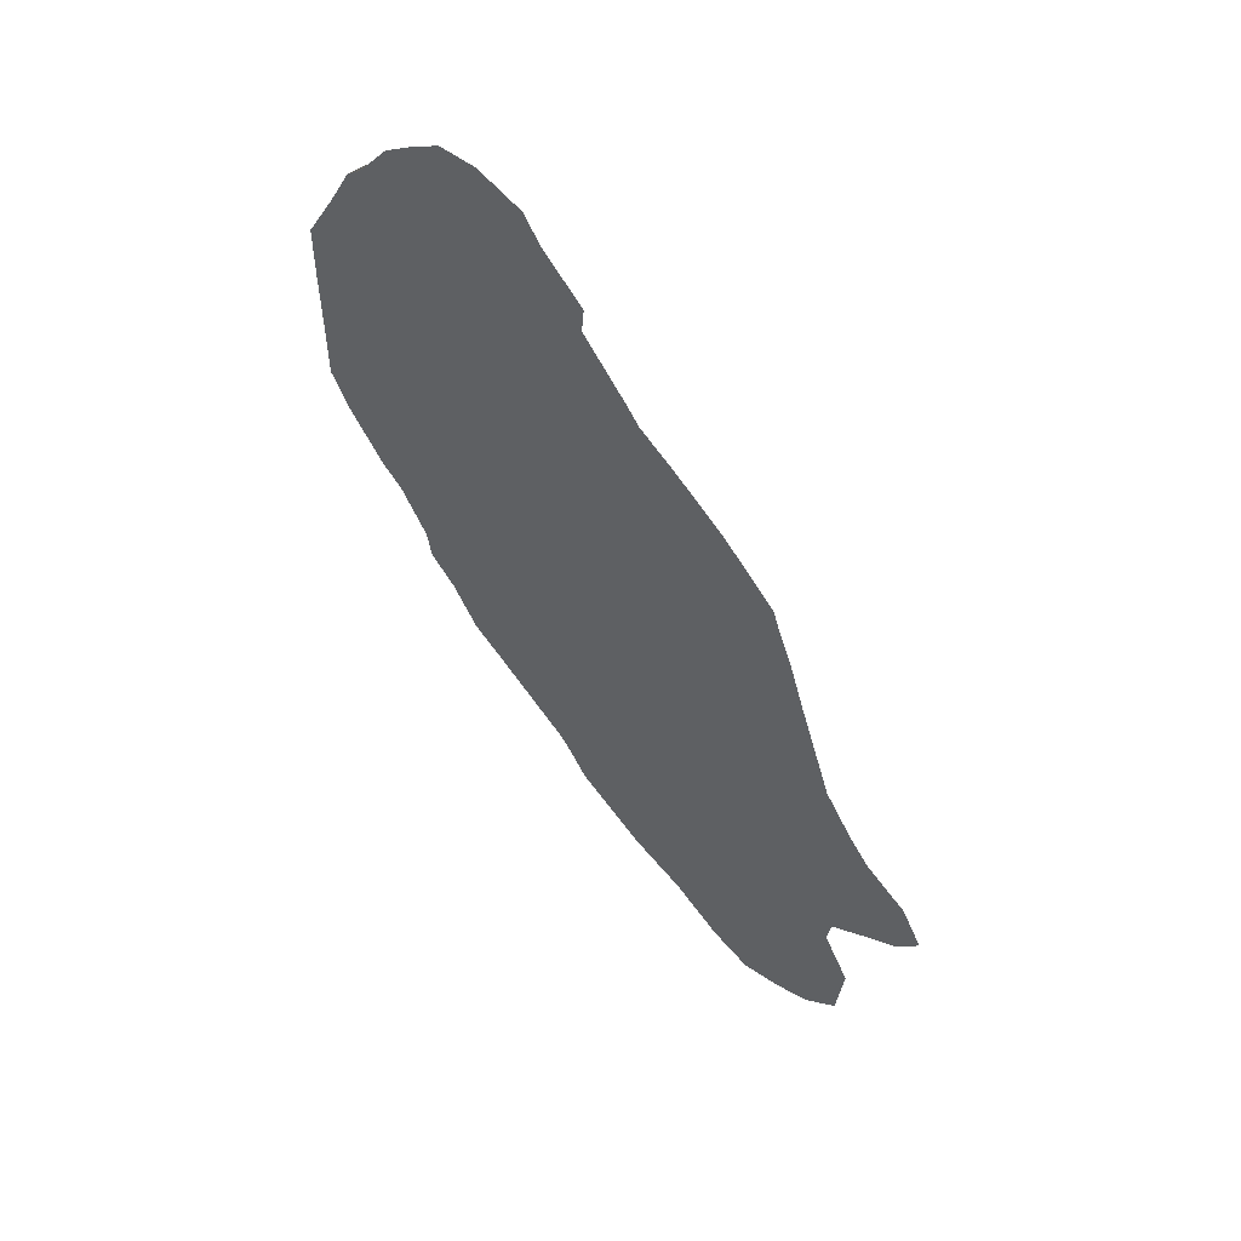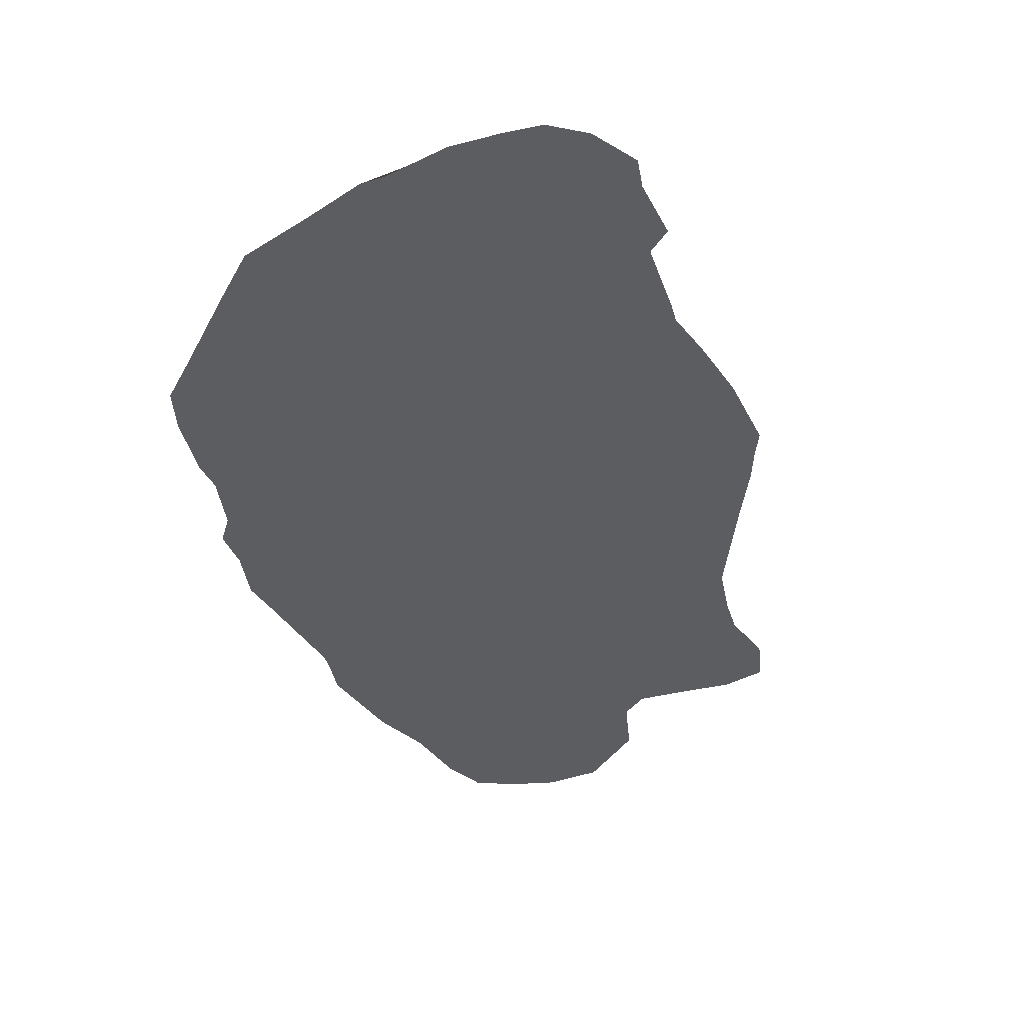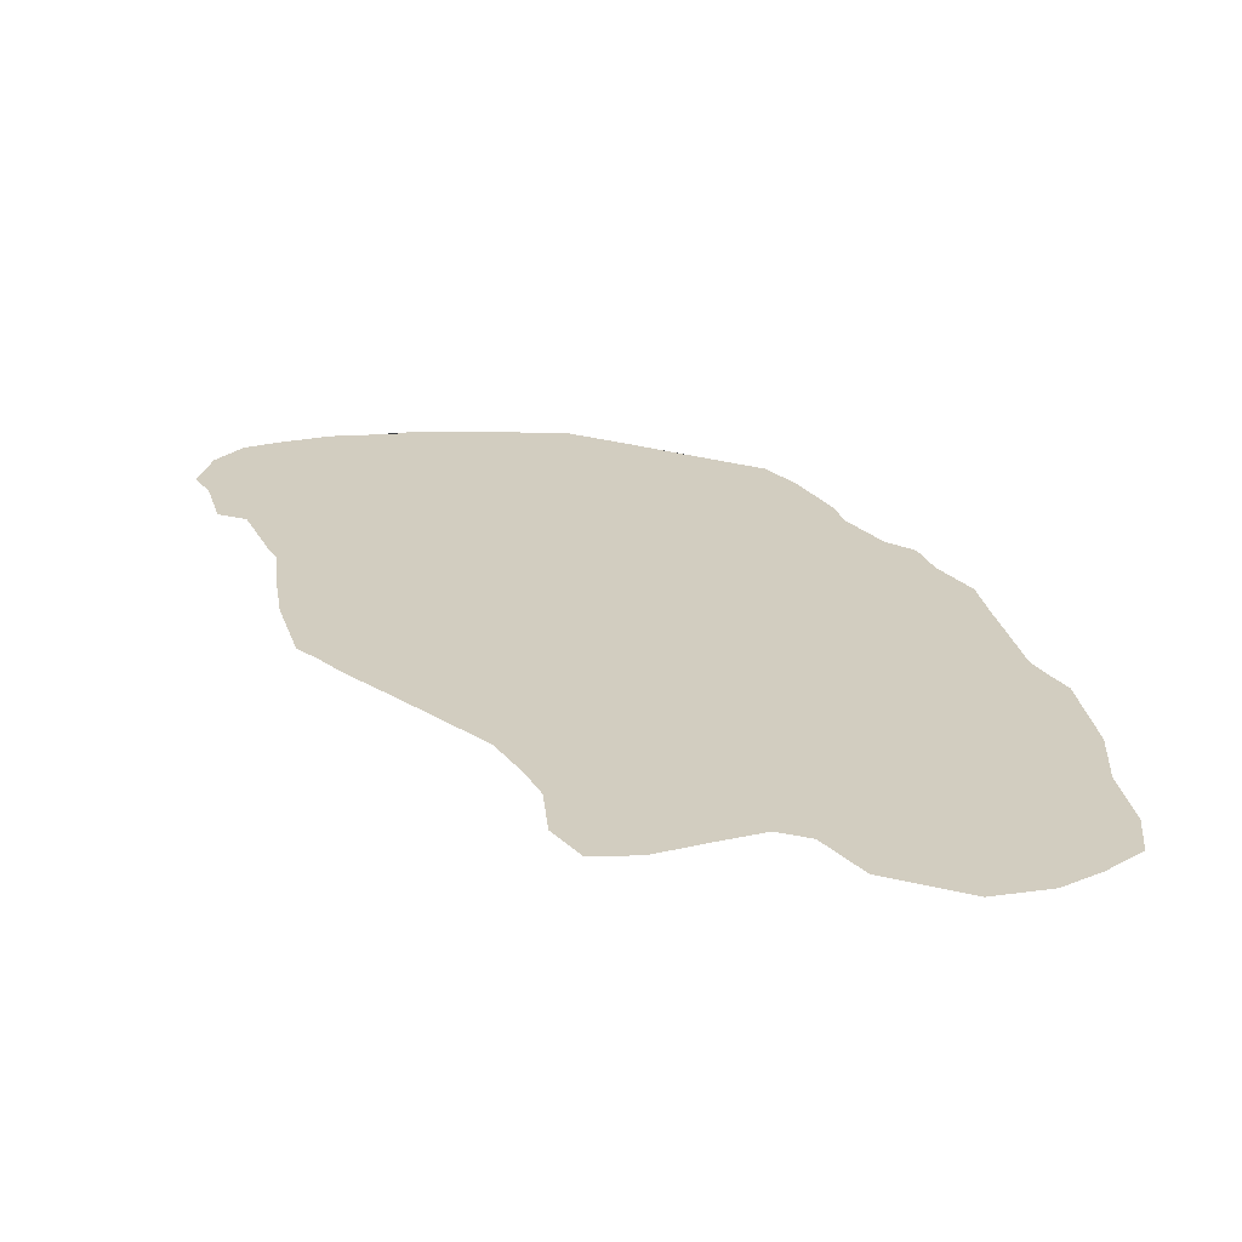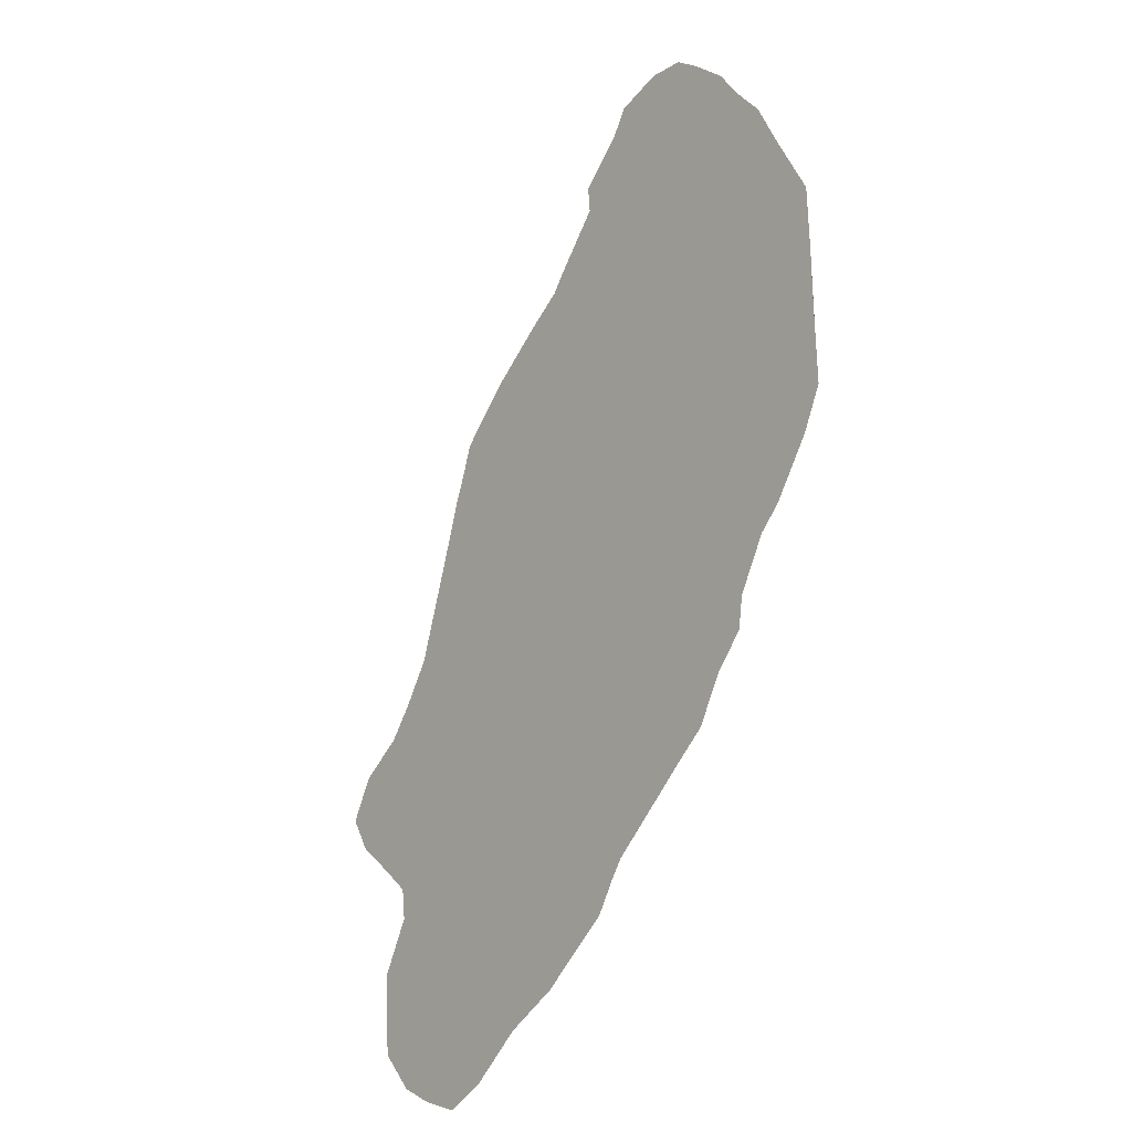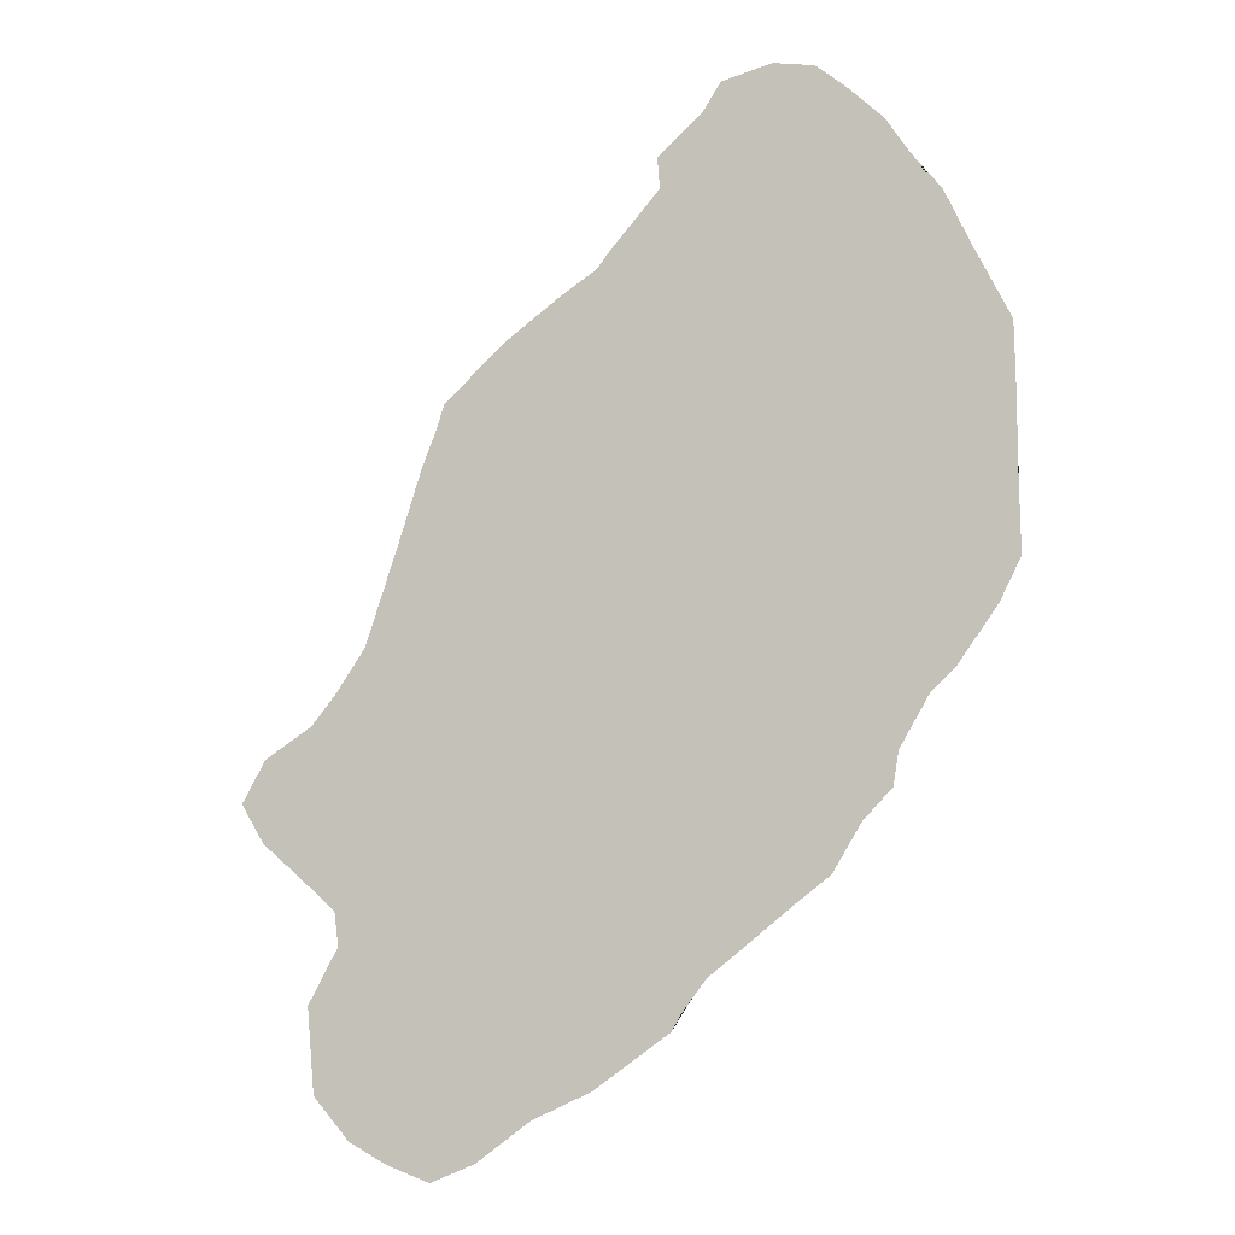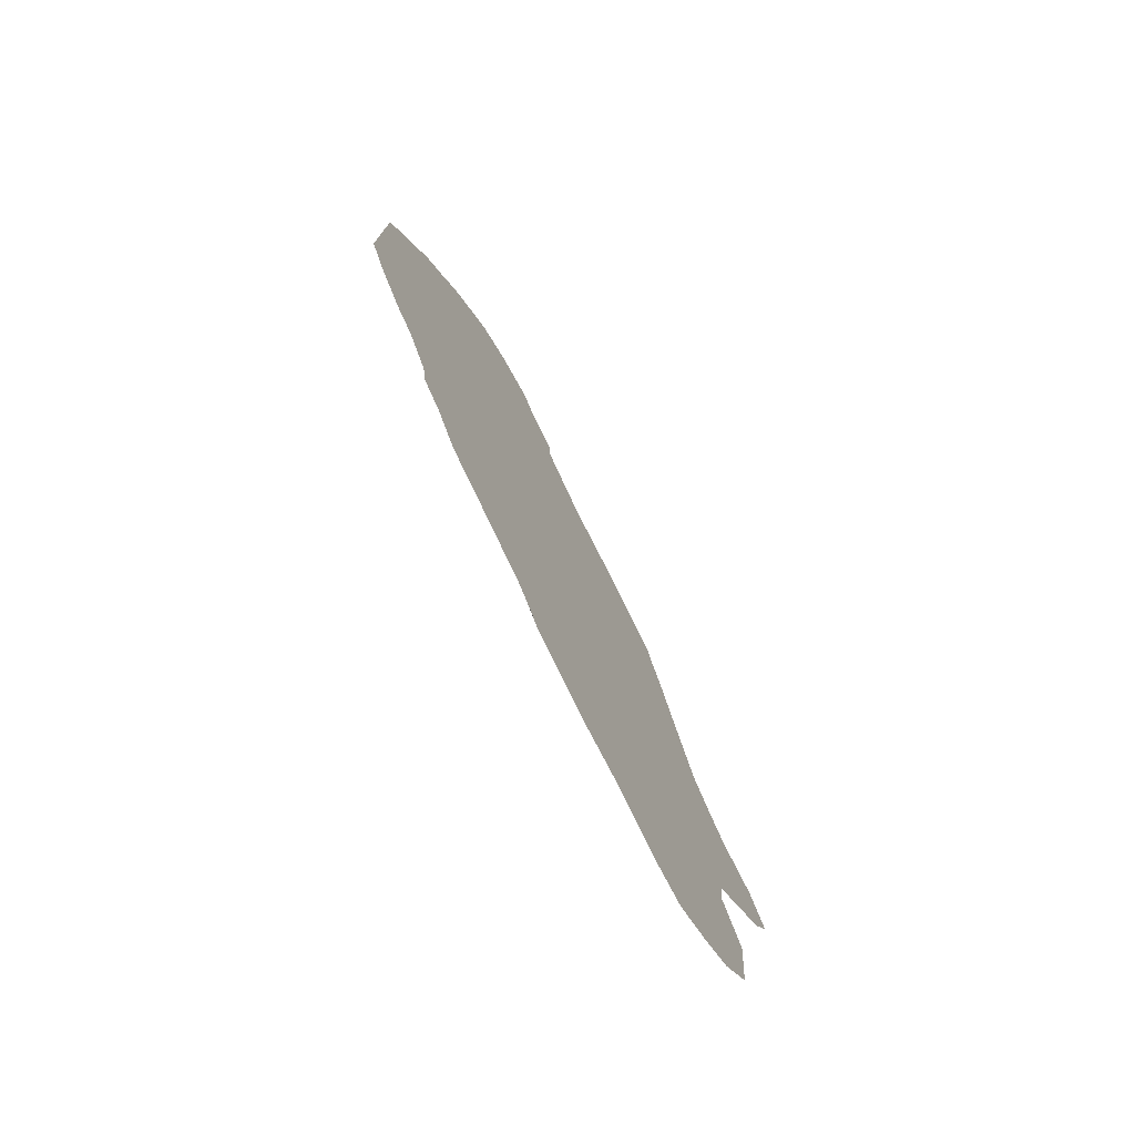
<metadata>
{"format":"obj","ext":"obj","renderer":"f3d","projection":"perspective","resolution":1024,"background":"white","views":[{"elev":59.5,"azim":42.3,"up":"+Z"},{"elev":-36.5,"azim":-23.4,"up":"+Y"},{"elev":24.3,"azim":117.6,"up":"+Y"},{"elev":-25.7,"azim":-127.8,"up":"+Z"},{"elev":-7.6,"azim":-163.6,"up":"+Z"},{"elev":-75.8,"azim":-59.1,"up":"+Z"}]}
</metadata>
<code>
o Island_01_C_NAV_Grid.030
v 123.9 4 -8.157
v 120.5 4 -10.98
v 123.6 4 -11.24
v 126.7 4 -11.5
v 117.2 4 -13.81
v 120.3 4 -14.07
v 123.3 4 -14.32
v 126.4 4 -14.58
v 129.5 4 -14.84
v 113.8 4 -16.63
v 116.9 4 -16.89
v 120 4 -17.15
v 123.1 4 -17.41
v 126.2 4 -17.67
v 129.3 4 -17.92
v 132.3 4 -18.18
v 113.6 4 -19.72
v 116.7 4 -19.98
v 119.7 4 -20.23
v 122.8 4 -20.49
v 125.9 4 -20.75
v 129 4 -21.01
v 132.1 4 -21.27
v 135.2 4 -21.52
v 113.3 4 -22.8
v 116.4 4 -23.06
v 119.5 4 -23.32
v 122.6 4 -23.58
v 125.7 4 -23.83
v 128.7 4 -24.09
v 131.8 4 -24.35
v 134.9 4 -24.61
v 113.1 4 -25.89
v 116.1 4 -26.14
v 119.2 4 -26.4
v 122.3 4 -26.66
v 125.4 4 -26.92
v 128.5 4 -27.18
v 131.6 4 -27.43
v 134.6 4 -27.69
v 112.8 4 -28.97
v 115.9 4 -29.23
v 119 4 -29.49
v 122.1 4 -29.74
v 125.1 4 -30
v 128.2 4 -30.26
v 131.3 4 -30.52
v 134.4 4 -30.78
v 137.5 4 -31.03
v 115.6 4 -32.31
v 118.7 4 -32.57
v 121.8 4 -32.83
v 124.9 4 -33.09
v 128 4 -33.34
v 131 4 -33.6
v 134.1 4 -33.86
v 137.2 4 -34.12
v 140.3 4 -34.38
v 118.5 4 -35.65
v 121.5 4 -35.91
v 124.6 4 -36.17
v 127.7 4 -36.43
v 130.8 4 -36.68
v 133.9 4 -36.94
v 137 4 -37.2
v 140 4 -37.46
v 143.1 4 -37.72
v 118.2 4 -38.74
v 121.3 4 -38.99
v 124.4 4 -39.25
v 127.4 4 -39.51
v 130.5 4 -39.77
v 133.6 4 -40.03
v 136.7 4 -40.28
v 139.8 4 -40.54
v 142.9 4 -40.8
v 121 4 -42.08
v 124.1 4 -42.34
v 127.2 4 -42.59
v 130.3 4 -42.85
v 133.4 4 -43.11
v 136.4 4 -43.37
v 139.5 4 -43.63
v 126.9 4 -45.68
v 130 4 -45.94
v 133.1 4 -46.19
v 136.2 4 -46.45
v 139.3 4 -46.71
v 142.4 4 -46.97
v 129.8 4 -49.02
v 132.8 4 -49.28
v 135.9 4 -49.54
v 139 4 -49.79
v 142.1 4 -50.05
v 135.7 4 -52.62
v 138.8 4 -52.88
v 126.3 4 -47.28
v 111.6 4 -22.69
v 113.3 4 -15.11
v 135.6 4 -19.57
v 121.7 4 -6.401
v 140 4 -30.89
v 141.1 4 -43.75
v 137.9 4 -24.44
v 141.3 4 -32.9
v 119.8 4 -6.688
v 112.5 4 -16.55
v 114.3 4 -32.56
v 132.3 4 -50.95
v 123.3 4 -43.88
v 115.3 4 -33.52
v 115.9 4 -10.84
v 116.9 4 -9.267
v 145.6 4 -37.57
v 135.9 4 -53.23
v 136.9 4 -21.67
v 124.7 4 -8.232
v 139.4 4 -29.07
v 114.5 4 -12.54
v 111.6 4 -19.59
v 128.6 4 -48.95
v 111.9 4 -28.89
v 142.4 4 -46.25
v 144.6 4 -35.66
v 112.5 4 -30.03
v 111.6 4 -25.79
v 132.7 4 -17.03
v 142.4 4 -34.25
v 138.7 4 -27.14
v 124 4 -7.004
v 134.8 4 -52.78
v 125.4 4 -45.9
v 129.7 4 -49.74
v 116.7 4 -35.88
v 133.8 4 -17.86
v 126.8 4 -10.12
v 141.2 4 -42.26
v 119.5 4 -40.89
v 111.7 4 -18.27
v 115.3 4 -11.74
v 124.8 4 -45.13
v 111.5 4 -28.11
v 131.3 4 -16.05
v 140.5 4 -51.95
v 111.6 4 -24.23
v 118.6 4 -7.72
v 136.4 4 -20.36
v 111.6 4 -21.58
v 136.8 4 -53.6
v 125.9 4 -46.56
v 144.6 4 -39.31
v 138.3 4 -25.81
v 128.9 4 -14.04
v 116.9 4 -37.37
v 137.4 4 -23.09
f 1 117 136 4 3
f 2 3 7 6
f 3 4 8 7
f 4 153 9 8
f 5 6 12 11
f 6 7 13 12
f 7 8 14 13
f 8 9 15 14
f 9 143 127 16 15
f 10 11 18 17
f 11 12 19 18
f 12 13 20 19
f 13 14 21 20
f 14 15 22 21
f 15 16 23 22
f 16 135 100 24 23
f 17 18 26 25
f 18 19 27 26
f 19 20 28 27
f 20 21 29 28
f 21 22 30 29
f 22 23 31 30
f 23 24 32 31
f 24 116 155 104 32
f 25 26 34 33
f 26 27 35 34
f 27 28 36 35
f 28 29 37 36
f 29 30 38 37
f 30 31 39 38
f 31 32 40 39
f 32 104 152 129 40
f 33 34 42 41
f 34 35 43 42
f 35 36 44 43
f 36 37 45 44
f 37 38 46 45
f 38 39 47 46
f 39 40 48 47
f 40 129 118 49 48
f 41 42 50 108 125
f 42 43 51 50
f 43 44 52 51
f 44 45 53 52
f 45 46 54 53
f 46 47 55 54
f 47 48 56 55
f 48 49 57 56
f 49 102 105 58 57
f 50 51 59 134 111
f 51 52 60 59
f 52 53 61 60
f 53 54 62 61
f 54 55 63 62
f 55 56 64 63
f 56 57 65 64
f 57 58 66 65
f 58 128 124 67 66
f 59 60 69 68
f 60 61 70 69
f 61 62 71 70
f 62 63 72 71
f 63 64 73 72
f 64 65 74 73
f 65 66 75 74
f 66 67 76 75
f 67 114 151 76
f 69 70 78 77
f 70 71 79 78
f 71 72 80 79
f 72 73 81 80
f 73 74 82 81
f 74 75 83 82
f 75 76 137 103 83
f 78 79 84 132 141 110
f 79 80 85 84
f 80 81 86 85
f 81 82 87 86
f 82 83 88 87
f 83 103 123 89 88
f 84 85 90 121 97
f 85 86 91 90
f 86 87 92 91
f 87 88 93 92
f 88 89 94 93
f 90 91 109 133
f 91 92 95 131 109
f 92 93 96 95
f 93 94 144 96
f 95 96 149 115
f 77 138 68 69
f 118 102 49
f 120 139 107 10 17
f 99 119 5 11 10
f 119 140 112 5
f 115 131 95
f 111 108 50
f 122 142 126 33 41
f 126 145 98 25 33
f 113 146 106 2
f 100 147 116 24
f 124 114 67
f 125 122 41
f 98 148 120 17 25
f 112 113 2 6 5
f 101 130 1
f 133 121 90
f 97 150 132 84
f 127 135 16
f 107 99 10
f 110 77 78
f 105 128 58
f 106 101 1 3 2
f 68 154 134 59
f 130 117 1

</code>
